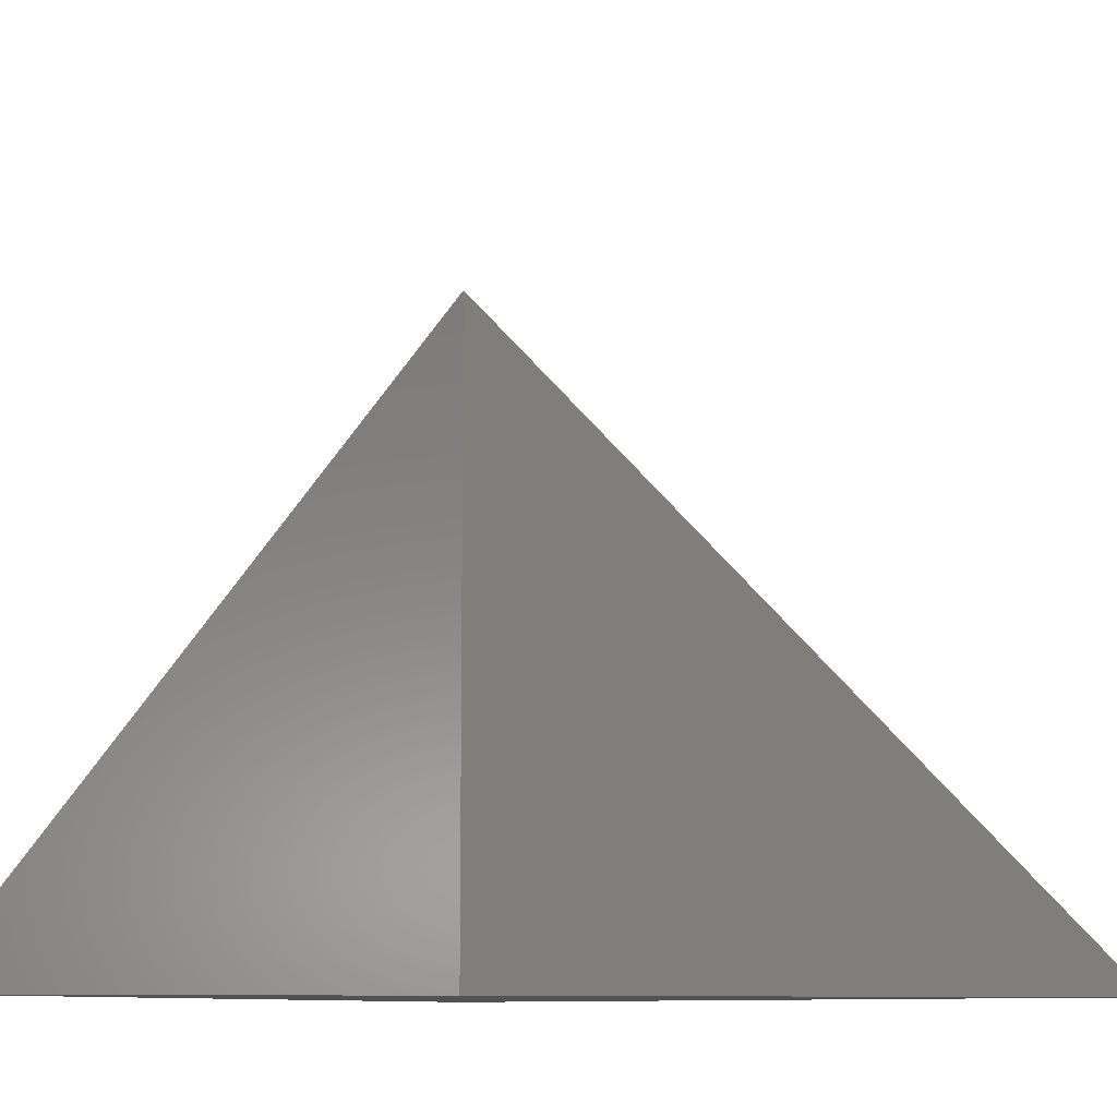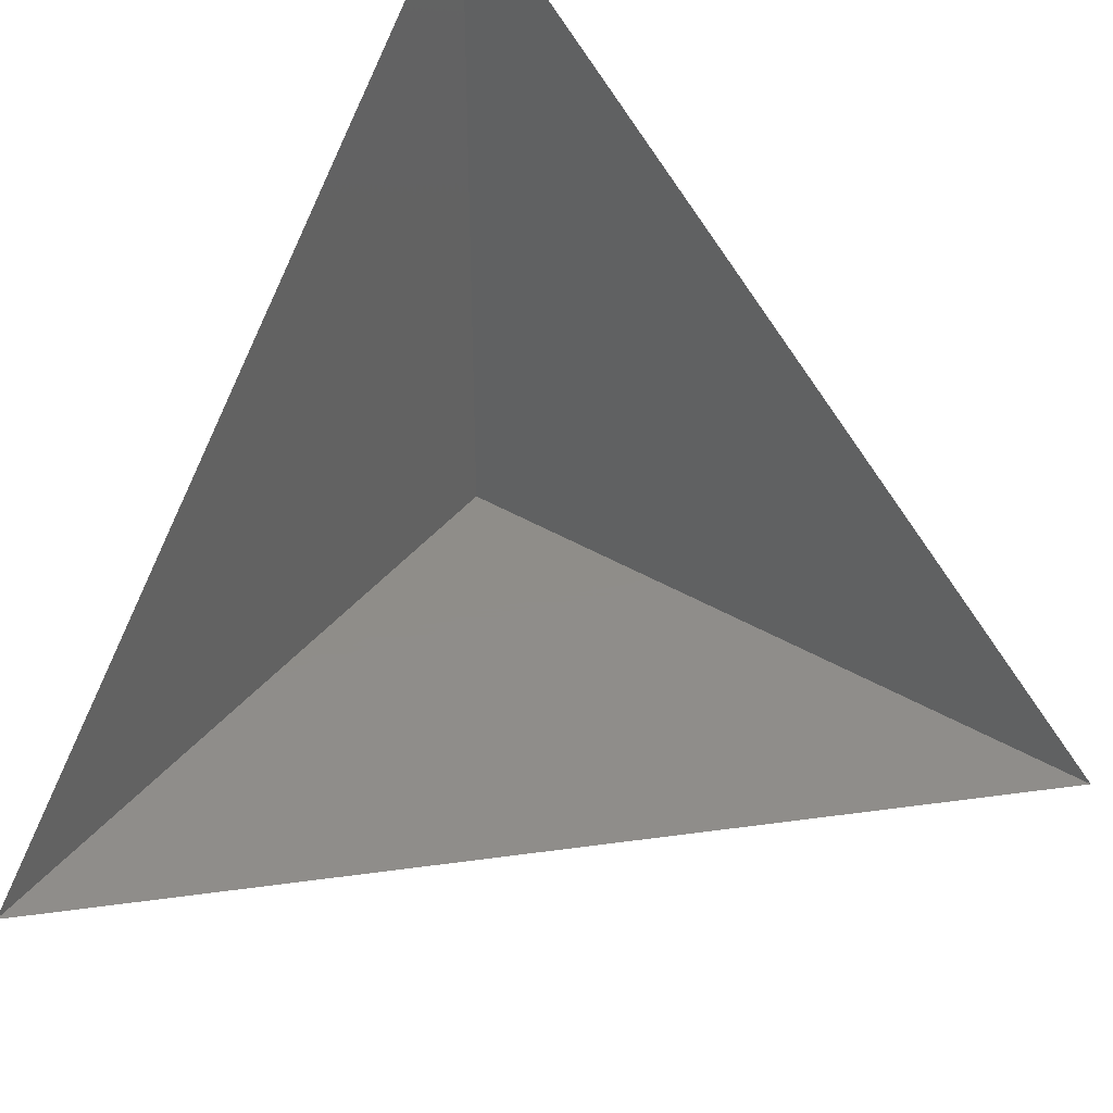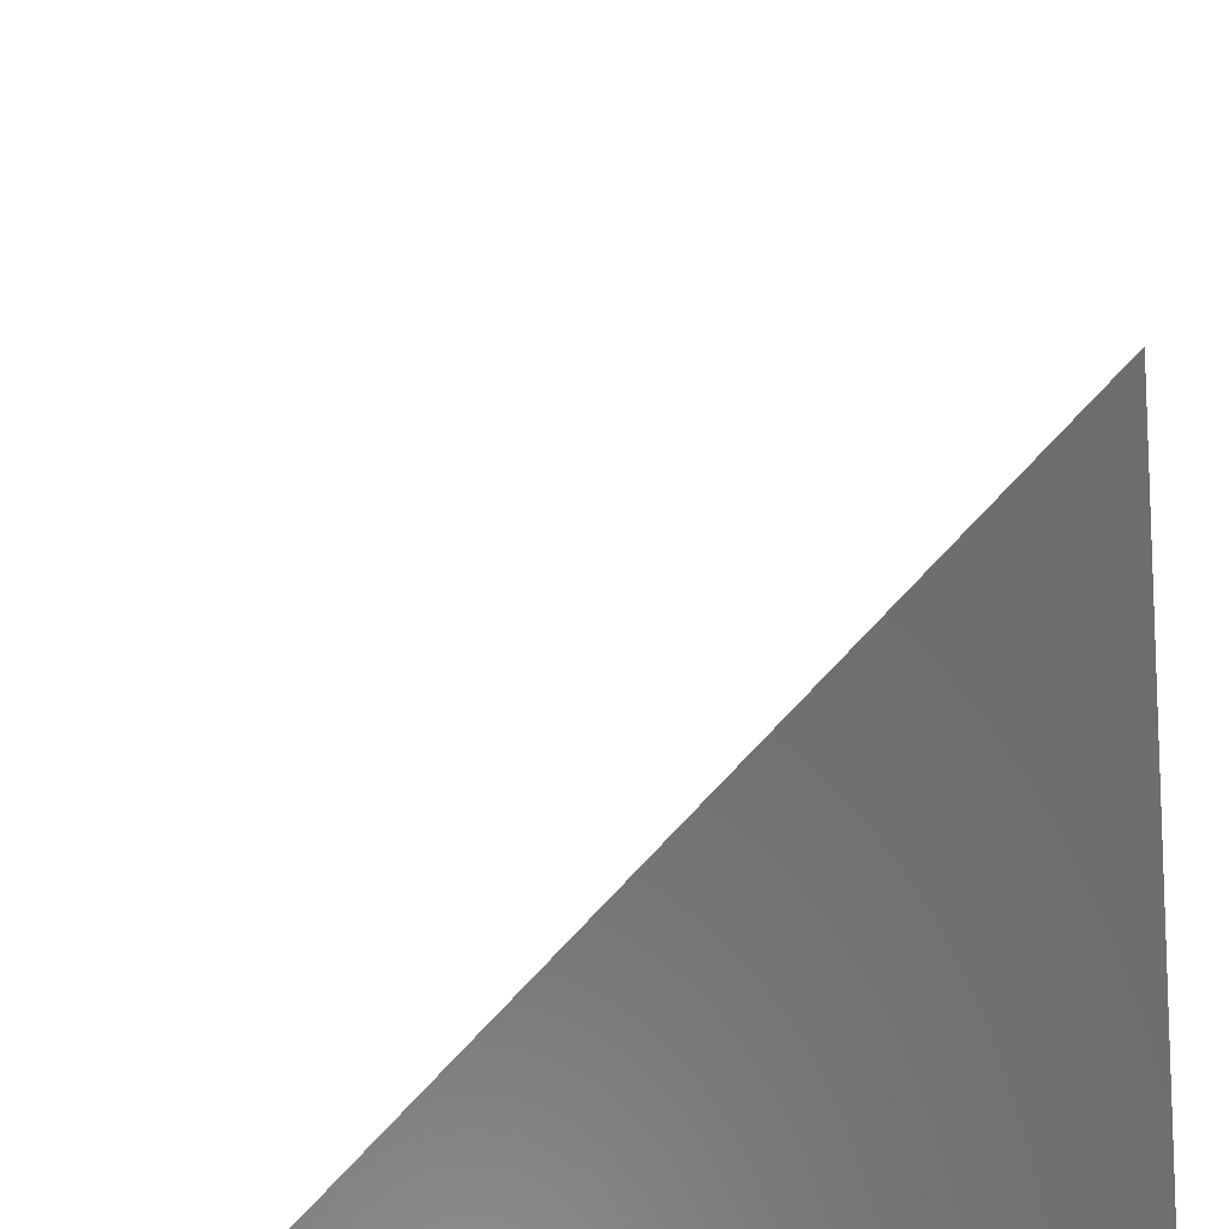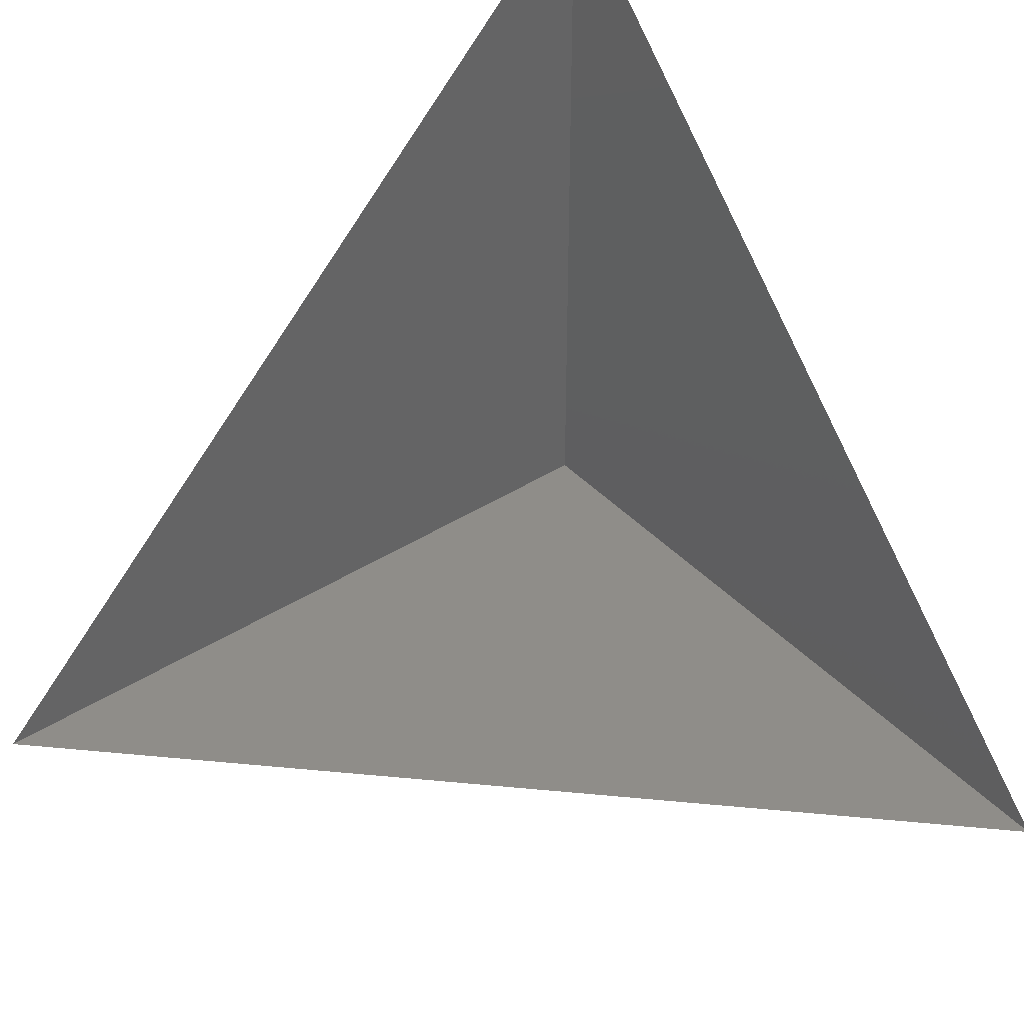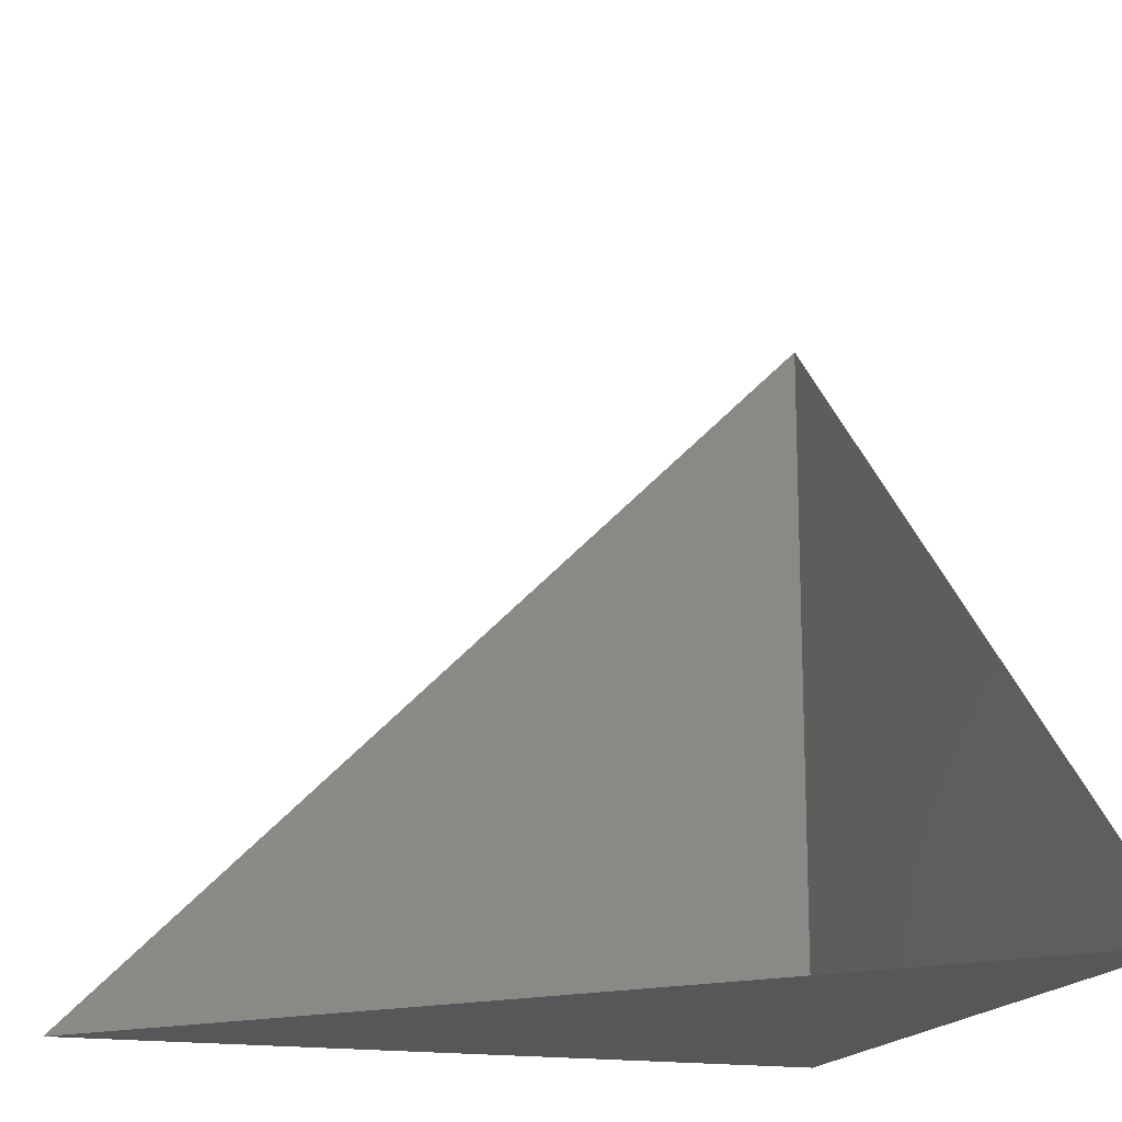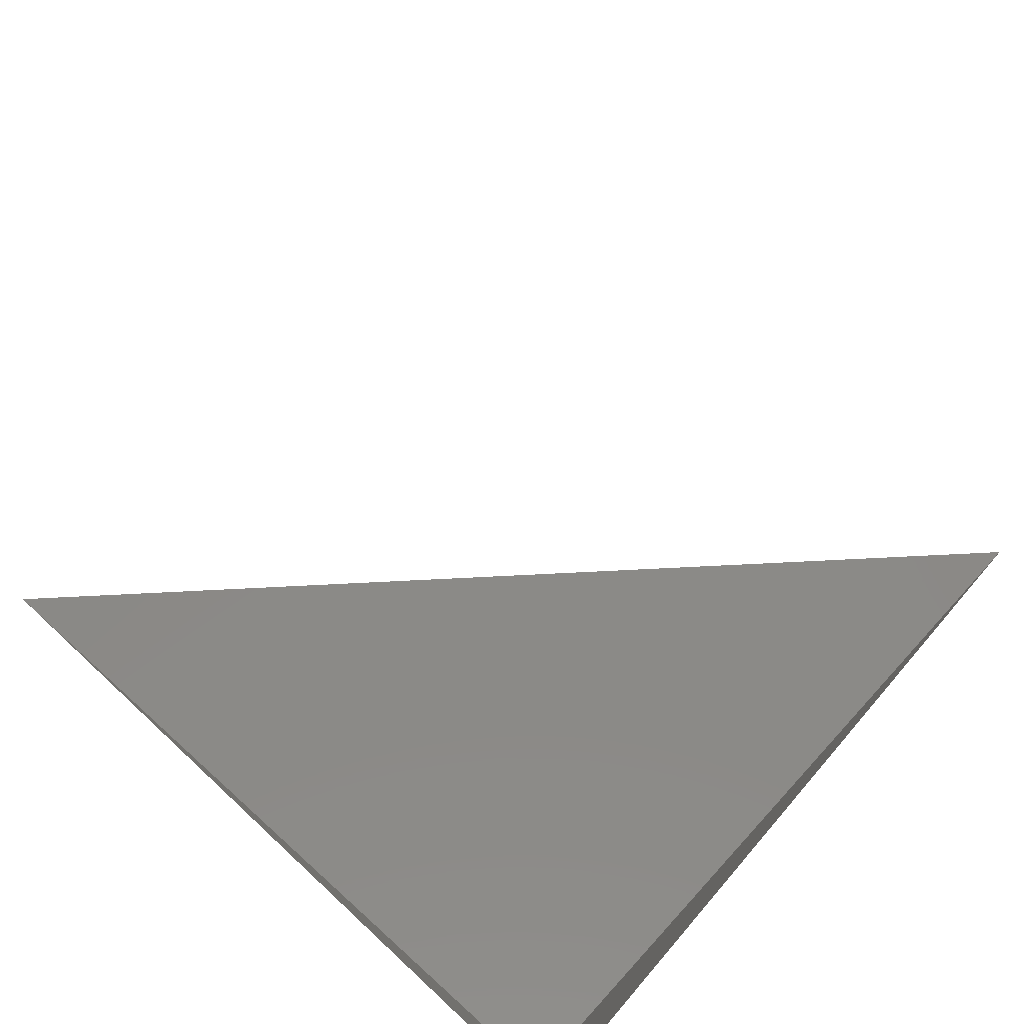
<metadata>
{"format":"stl","ext":"stl","renderer":"f3d","projection":"perspective","resolution":1024,"background":"white","views":[{"elev":-9.3,"azim":34.0,"up":"+Y"},{"elev":41.5,"azim":35.5,"up":"+Y"},{"elev":-59.3,"azim":-173.3,"up":"+Z"},{"elev":40.4,"azim":51.8,"up":"+Y"},{"elev":-17.1,"azim":72.7,"up":"+Y"},{"elev":79.4,"azim":-47.8,"up":"+Z"}]}
</metadata>
<code>
# stl→obj: 7 verts, 9 faces
v 0 0.3333 0.3333
v 0 0 0
v 0 0 1
v 0 1 0
v 0.3333 0.3333 0
v 1 0 0
v 0.3333 0 0.3333
f 1 2 3
f 1 3 4
f 1 4 2
f 5 2 4
f 5 4 6
f 5 6 2
f 7 2 6
f 7 6 3
f 7 3 2

</code>
